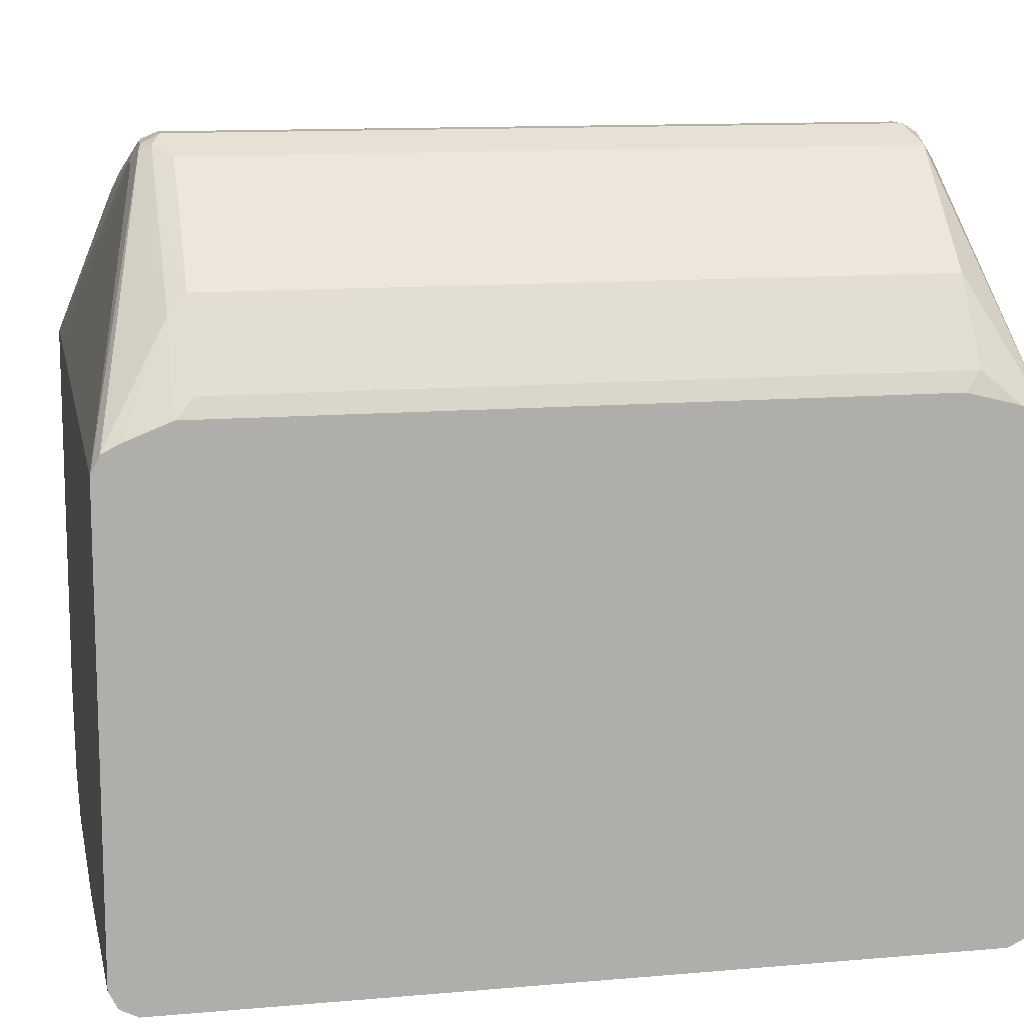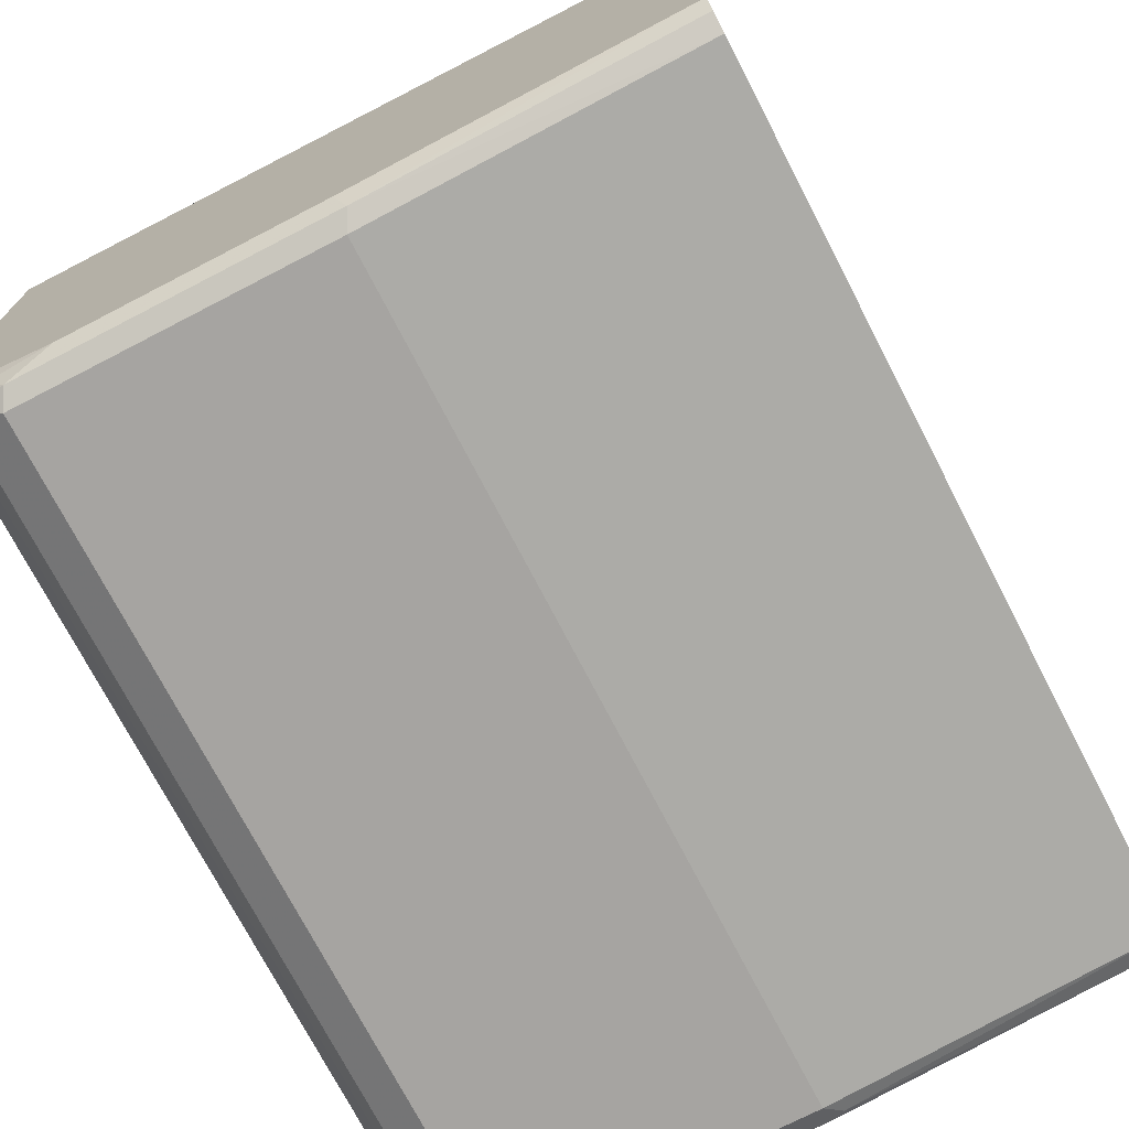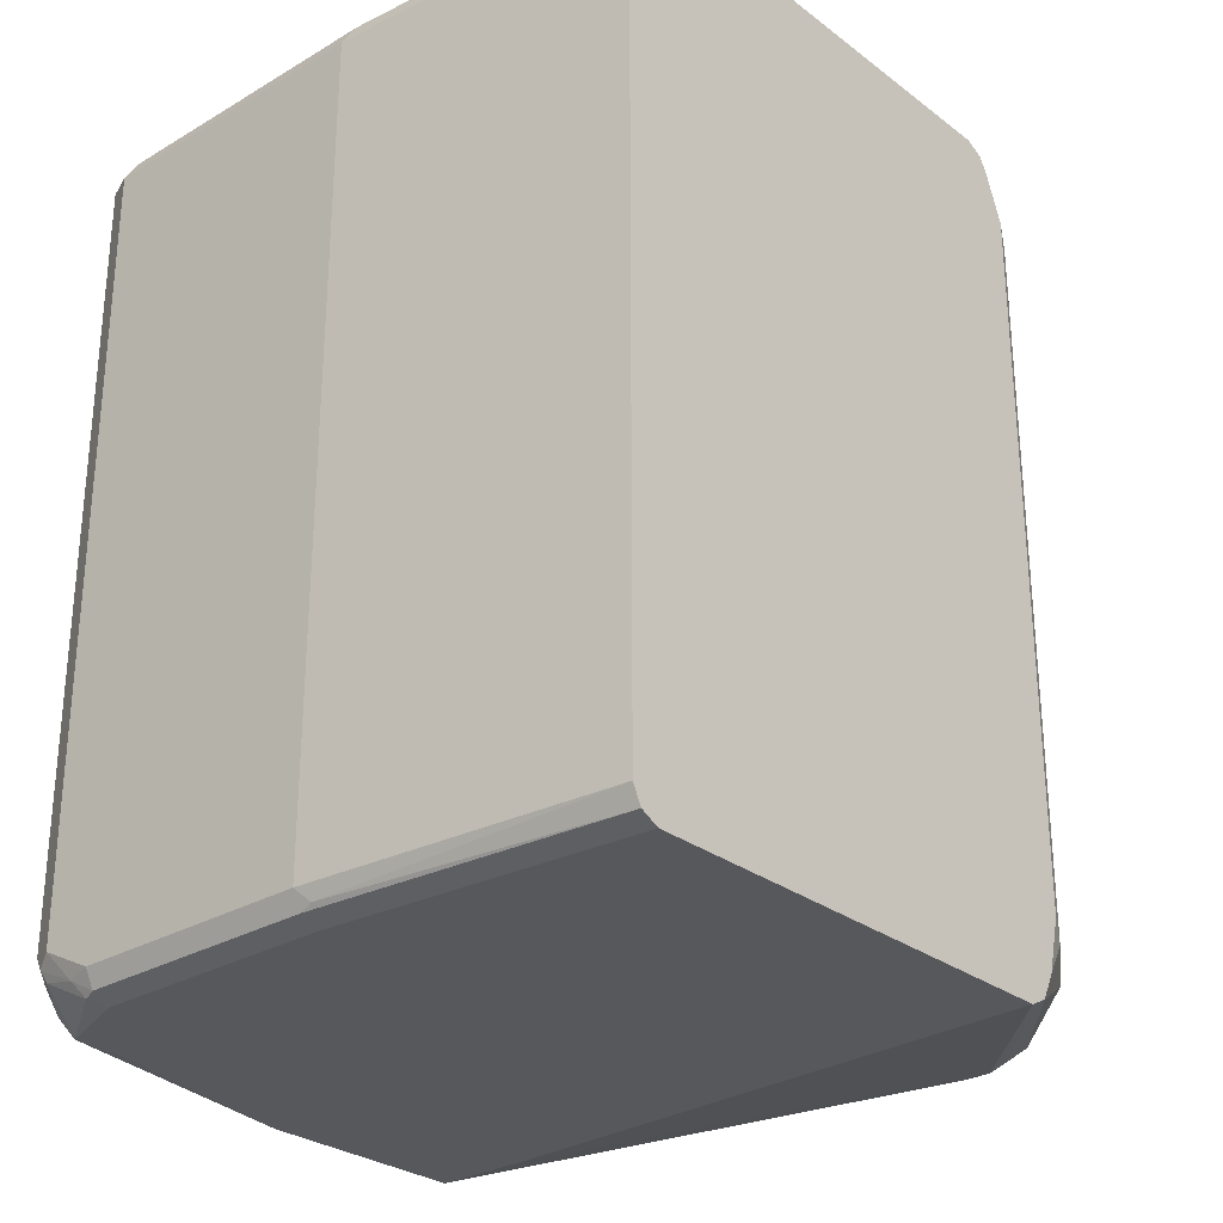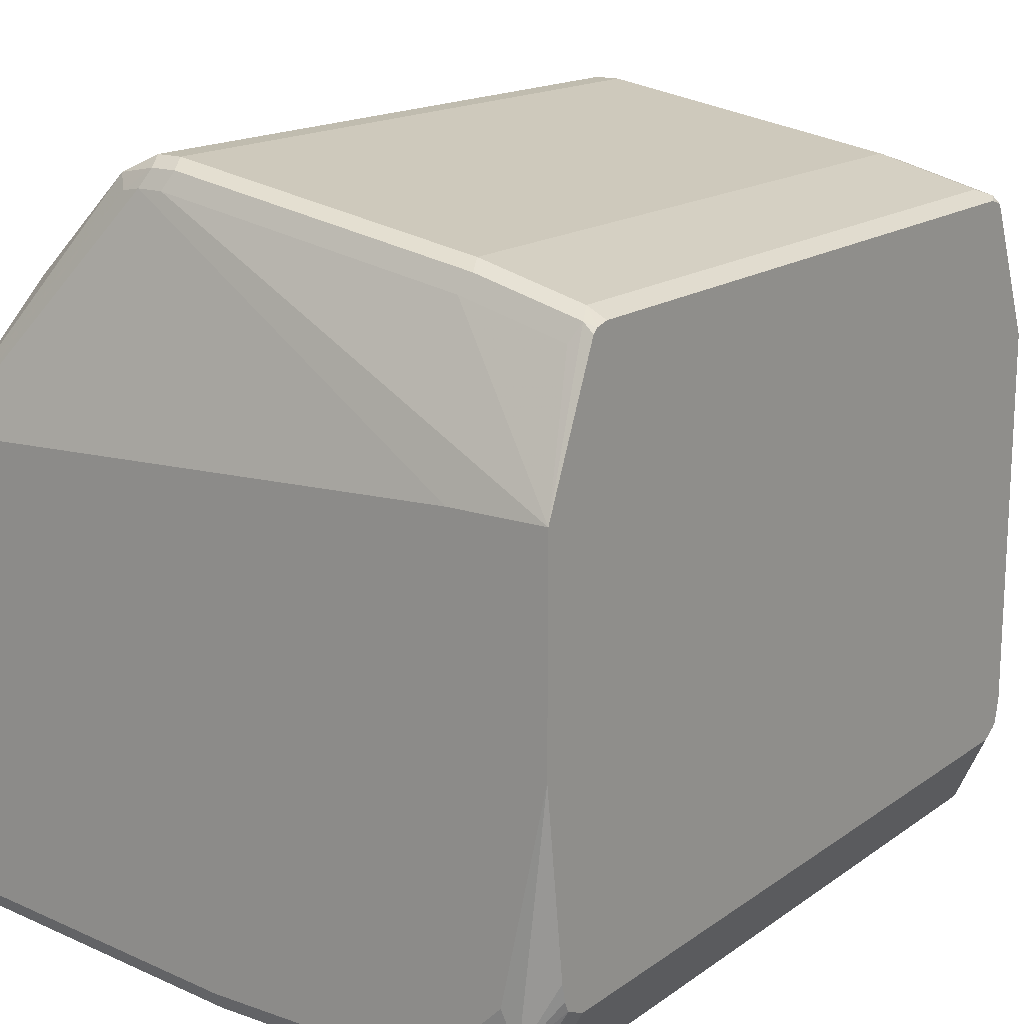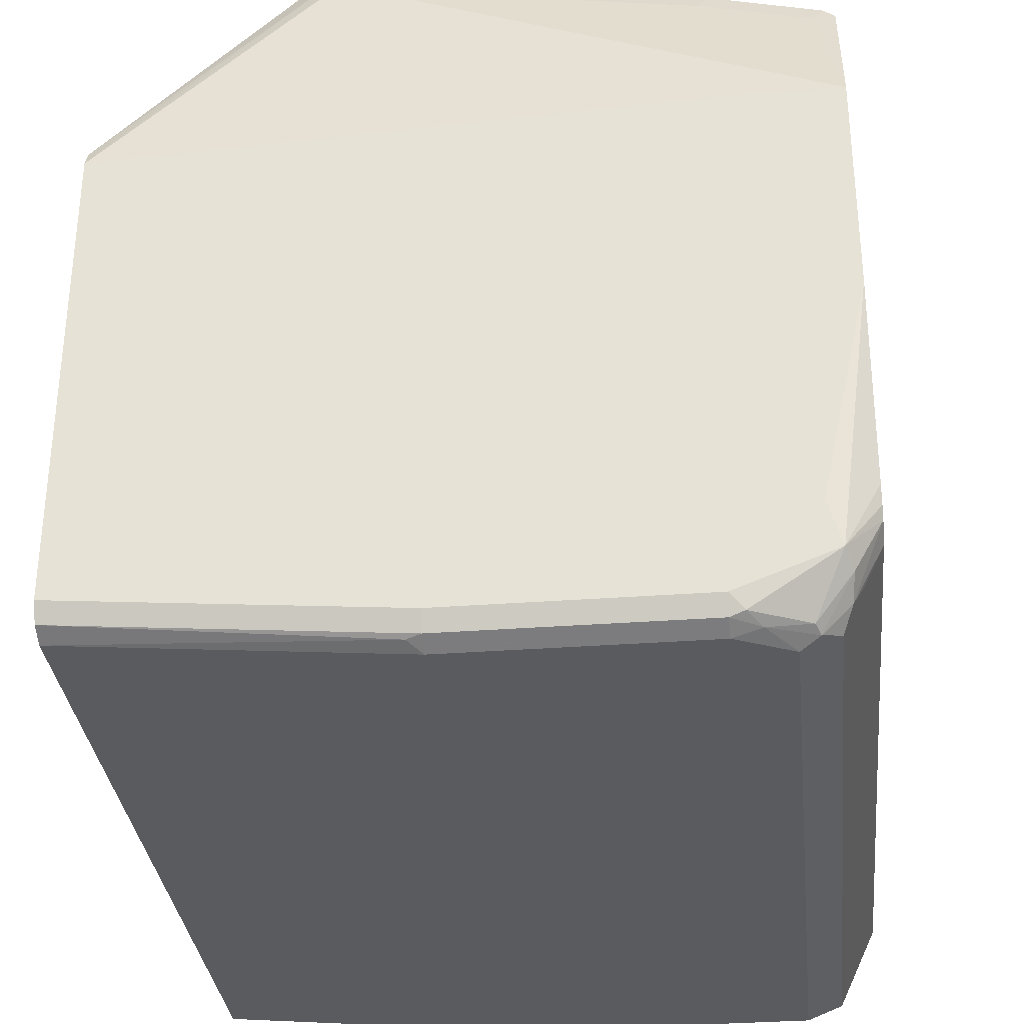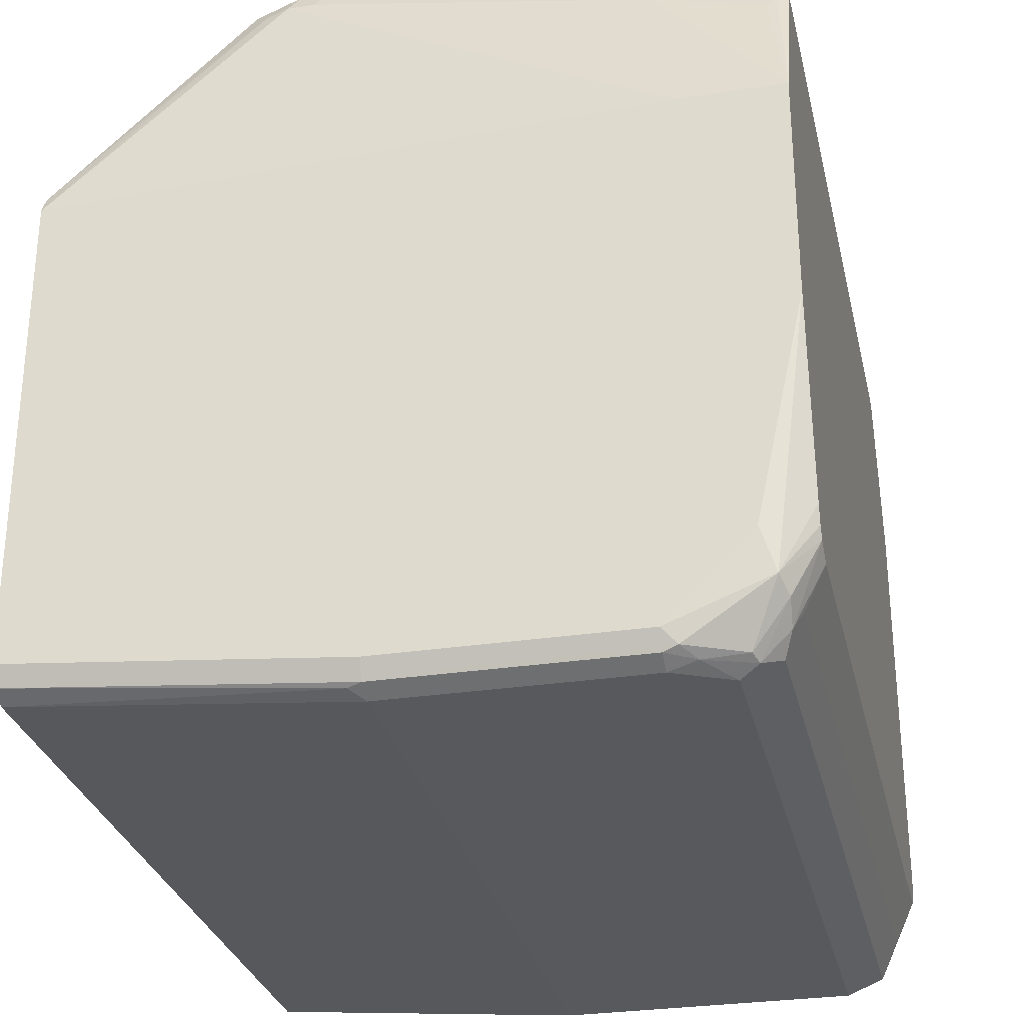
<metadata>
{"format":"obj","ext":"obj","renderer":"f3d","projection":"perspective","resolution":1024,"background":"white","views":[{"elev":12.1,"azim":78.3,"up":"+Y"},{"elev":-73.5,"azim":27.4,"up":"+Y"},{"elev":-28.5,"azim":41.6,"up":"+Z"},{"elev":16.3,"azim":-144.5,"up":"+Y"},{"elev":-32.7,"azim":-174.0,"up":"+Y"},{"elev":-29.2,"azim":-167.3,"up":"+Y"}]}
</metadata>
<code>
v 0.05889 0.3143 -0.2553
v 0.08509 0.3012 -0.2618
v 0.05234 0.3077 -0.2684
v 0.03924 0.3143 -0.2553
v 0.05889 0.3143 0.2553
v 0.1637 0.2226 -0.2618
v 0.21 0.1309 -0.3077
v 0.07526 0.2913 -0.2717
v 0.08509 0.3012 0.2487
v 0.05889 0.2946 -0.275
v 0.03269 0.3077 -0.2684
v -0.2029 0.2684 -0.2684
v -0.1964 0.275 -0.2553
v 0.03924 0.3143 0.2553
v 0.05889 0.3077 0.2684
v 0.07199 0.3077 0.2618
v 0.2029 0.1637 -0.2618
v 0.21 0.1405 -0.2885
v 0.1637 0.2226 0.2487
v 0.21 0.1178 -0.3143
v 0.1113 0.2684 0.2618
v 0.03924 0.2946 -0.275
v -0.216 0.1375 -0.3143
v -0.2815 0.2488 -0.2684
v -0.2749 0.2553 -0.2553
v -0.1964 0.2553 -0.275
v -0.1964 0.275 0.2553
v -0.2062 0.27 0.2651
v 0.02942 0.3093 0.2651
v 0.03924 0.3077 0.2684
v 0.05889 0.2946 0.275
v 0.06871 0.3044 0.27
v 0.21 0.1503 -0.2492
v 0.2029 0.1637 0.2487
v 0.1506 0.2291 0.2618
v 0.1702 0.2095 0.2618
v 0.21 0.1503 0.2614
v 0.21 -0.216 -0.3143
v 0.1277 0.2455 0.27
v -0.2894 0.1375 -0.3143
v -0.2894 0.2422 -0.2692
v -0.2894 0.2456 -0.2653
v -0.2749 0.2356 -0.275
v -0.2894 0.2481 -0.2553
v -0.2749 0.2553 0.2553
v -0.2848 0.2504 0.2651
v -0.1964 0.2684 0.2684
v 0.03924 0.2946 0.275
v -0.2357 0.1375 0.3143
v 0.21 0.1178 0.3143
v 0.21 0.1309 0.3077
v 0.21 0.15 0.2626
v 0.1669 0.2062 0.27
v 0.21 0.1355 0.2986
v 0.21 0.1375 0.2946
v -0.01966 -0.2357 -0.3143
v 0.21 -0.2291 -0.3077
v -0.2894 -0.0196 -0.3143
v -0.2894 0.2481 0.2553
v -0.2894 0.2447 0.2674
v -0.2894 0.241 0.2696
v -0.2749 0.2488 0.2684
v -0.1964 0.2553 0.275
v -0.2894 0.1375 0.3143
v 0.21 -0.216 0.3143
v -0.08838 -0.2455 -0.3093
v -0.1964 -0.2357 -0.3143
v -0.01966 -0.2488 -0.3077
v 0.21 -0.2357 -0.2946
v -0.009833 -0.2504 -0.3044
v -0.2553 -0.1767 -0.3143
v -0.2651 -0.2062 -0.3093
v -0.2894 -0.1571 -0.2972
v -0.2894 0.2375 0.2714
v -0.2749 0.2356 0.275
v -0.2894 -0.1571 0.3143
v -0.01966 -0.2357 0.3143
v -0.01311 -0.2488 0.3077
v 0.21 -0.2291 0.3077
v -0.2062 -0.2455 -0.3093
v -0.1964 -0.2488 -0.3077
v -0.01966 -0.2553 -0.2946
v 0.21 -0.2357 0.2946
v -0.2455 -0.2455 -0.2897
v -0.2701 -0.216 -0.297
v -0.2894 -0.1783 -0.2906
v -0.2894 -0.1703 -0.2943
v -0.2553 -0.216 0.3143
v -0.2894 -0.1763 0.3095
v -0.1964 -0.2357 0.3143
v -0.01966 -0.2553 0.2946
v 0.21 -0.2326 0.3007
v -0.2291 -0.2488 0.3077
v -0.216 -0.2504 -0.297
v -0.1964 -0.2553 -0.2946
v -0.2488 -0.2488 -0.2815
v -0.2684 -0.2291 -0.2815
v -0.2894 -0.1859 -0.275
v -0.2521 -0.2324 0.3109
v -0.2894 -0.1785 0.3072
v -0.2618 -0.2422 0.3012
v -0.2357 -0.2553 0.2946
v -0.2357 -0.2553 -0.275
v -0.2618 -0.2422 -0.2684
v -0.2749 -0.216 -0.275
v -0.2894 -0.1859 0.2946
v -0.2749 -0.216 0.2946
f 1 2 3
f 47 75 63
f 48 63 64
f 49 64 76
f 49 76 88
f 49 88 90
f 49 90 77
f 49 77 65
f 49 65 50
f 56 66 80
f 56 80 67
f 47 62 75
f 56 68 66
f 57 70 68
f 58 71 72
f 58 72 73
f 61 74 62
f 62 74 75
f 63 75 64
f 64 75 74
f 65 77 78
f 65 78 79
f 66 68 81
f 57 69 70
f 46 59 60
f 46 62 47
f 46 61 62
f 36 54 55
f 36 55 52
f 38 57 68
f 38 68 56
f 39 51 53
f 40 58 73
f 40 73 87
f 40 87 86
f 40 86 98
f 40 98 106
f 40 106 100
f 40 100 89
f 40 89 76
f 40 76 64
f 40 64 74
f 40 74 61
f 40 61 60
f 40 60 59
f 40 59 44
f 40 44 42
f 40 42 41
f 45 59 46
f 46 60 61
f 66 81 80
f 36 51 54
f 67 80 72
f 68 70 82
f 86 97 98
f 88 89 99
f 88 99 90
f 89 100 101
f 89 101 99
f 90 99 93
f 93 99 101
f 93 101 102
f 94 95 103
f 94 103 96
f 85 96 97
f 96 103 104
f 97 104 101
f 97 101 107
f 97 107 105
f 97 105 98
f 98 105 107
f 98 107 106
f 100 106 101
f 101 106 107
f 101 104 103
f 101 103 102
f 96 104 97
f 84 96 85
f 84 94 96
f 82 103 95
f 68 82 95
f 68 95 81
f 69 82 70
f 69 83 91
f 69 91 82
f 72 80 84
f 72 84 85
f 72 85 86
f 72 86 87
f 72 87 73
f 76 89 88
f 77 90 93
f 77 93 78
f 78 91 83
f 78 83 92
f 78 92 79
f 78 93 102
f 78 102 91
f 80 81 94
f 80 94 84
f 81 95 94
f 82 91 102
f 82 102 103
f 67 72 71
f 36 53 51
f 85 97 86
f 36 52 37
f 7 18 33
f 7 33 37
f 7 37 52
f 7 52 55
f 7 55 54
f 7 54 51
f 7 51 50
f 7 50 65
f 7 65 79
f 7 79 92
f 7 20 8
f 7 92 83
f 7 69 57
f 7 57 38
f 7 38 20
f 8 20 10
f 9 16 21
f 9 21 19
f 10 20 23
f 10 23 40
f 10 40 22
f 11 22 26
f 7 83 69
f 6 34 17
f 6 19 34
f 6 18 7
f 36 39 53
f 1 3 11
f 1 11 4
f 1 4 14
f 1 14 5
f 1 5 9
f 1 9 2
f 2 6 7
f 2 7 8
f 2 8 3
f 2 9 19
f 2 19 6
f 3 8 10
f 3 10 22
f 3 22 11
f 4 11 12
f 4 12 13
f 4 13 27
f 4 27 14
f 5 14 30
f 5 30 15
f 5 16 9
f 6 17 18
f 11 26 12
f 12 24 25
f 5 15 16
f 12 26 43
f 22 40 26
f 24 41 42
f 24 42 25
f 24 43 40
f 24 40 41
f 25 42 44
f 25 44 59
f 25 59 45
f 26 40 43
f 27 45 46
f 21 39 35
f 27 46 28
f 28 30 29
f 30 47 63
f 30 63 48
f 31 48 64
f 31 64 49
f 31 49 50
f 31 50 32
f 32 50 51
f 32 51 39
f 12 25 13
f 28 47 30
f 20 40 23
f 28 46 47
f 20 71 58
f 12 43 24
f 20 58 40
f 13 25 45
f 13 45 27
f 14 27 28
f 14 28 29
f 14 29 30
f 15 30 48
f 15 48 31
f 15 31 32
f 15 32 16
f 16 32 39
f 35 39 36
f 20 38 56
f 16 39 21
f 20 56 67
f 19 37 34
f 19 36 37
f 20 67 71
f 19 21 35
f 17 37 33
f 17 34 37
f 17 33 18
f 19 35 36

</code>
